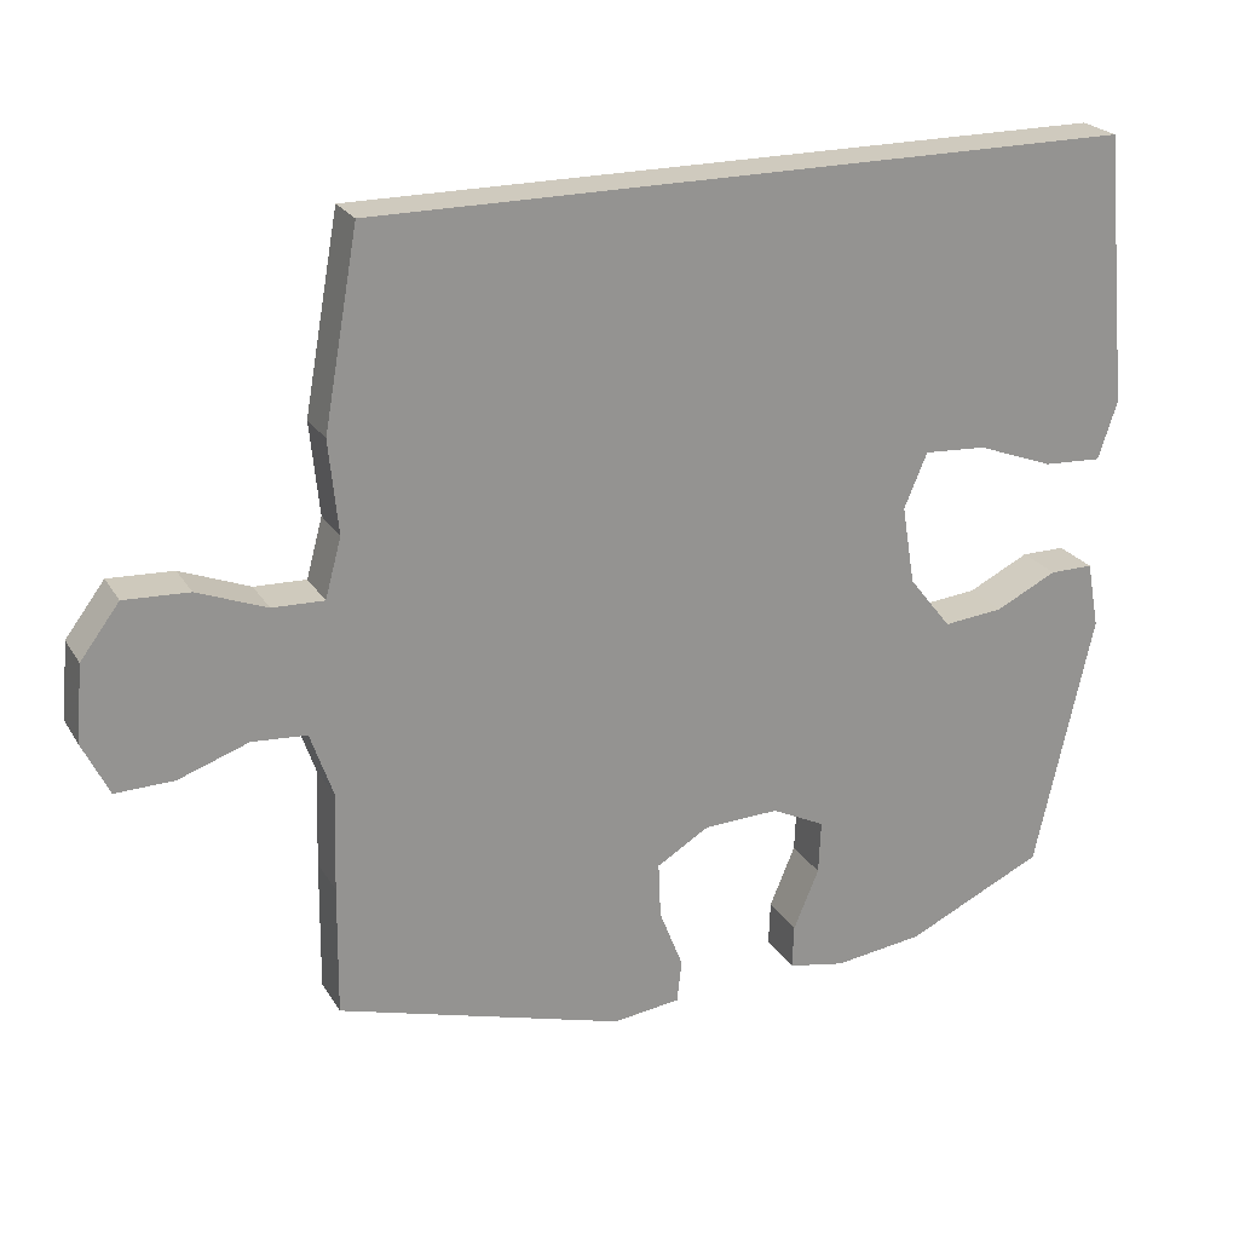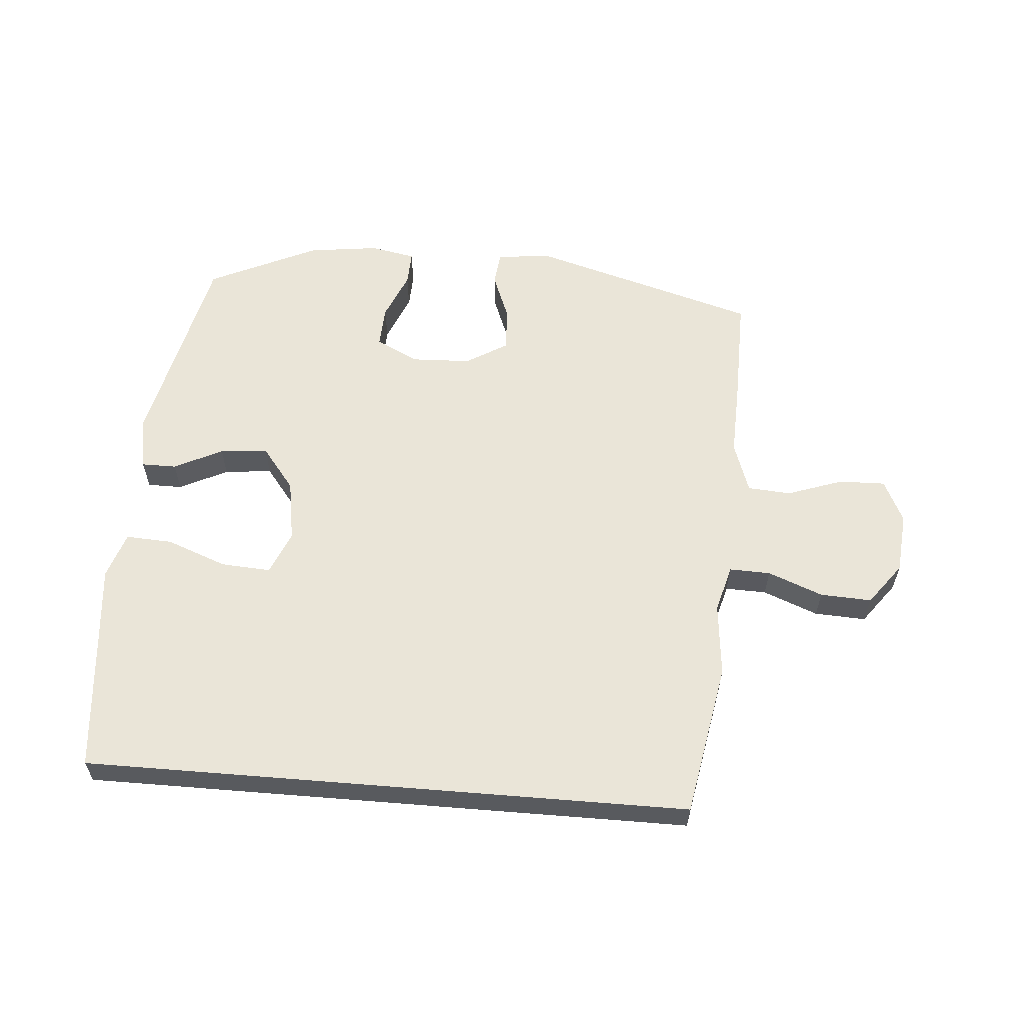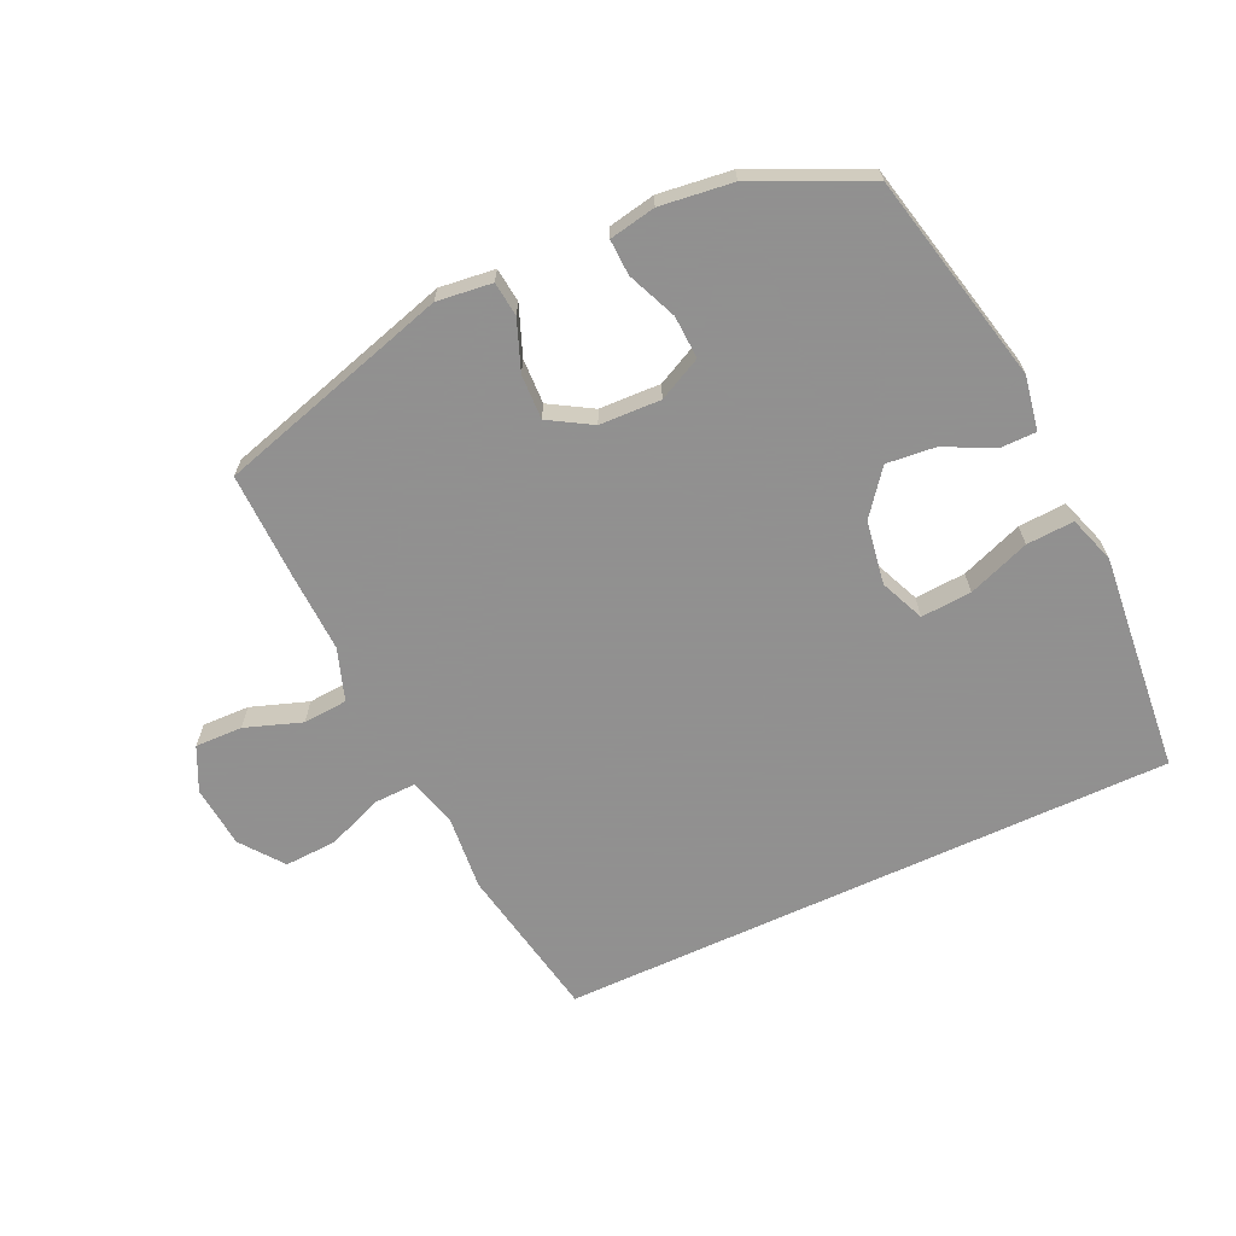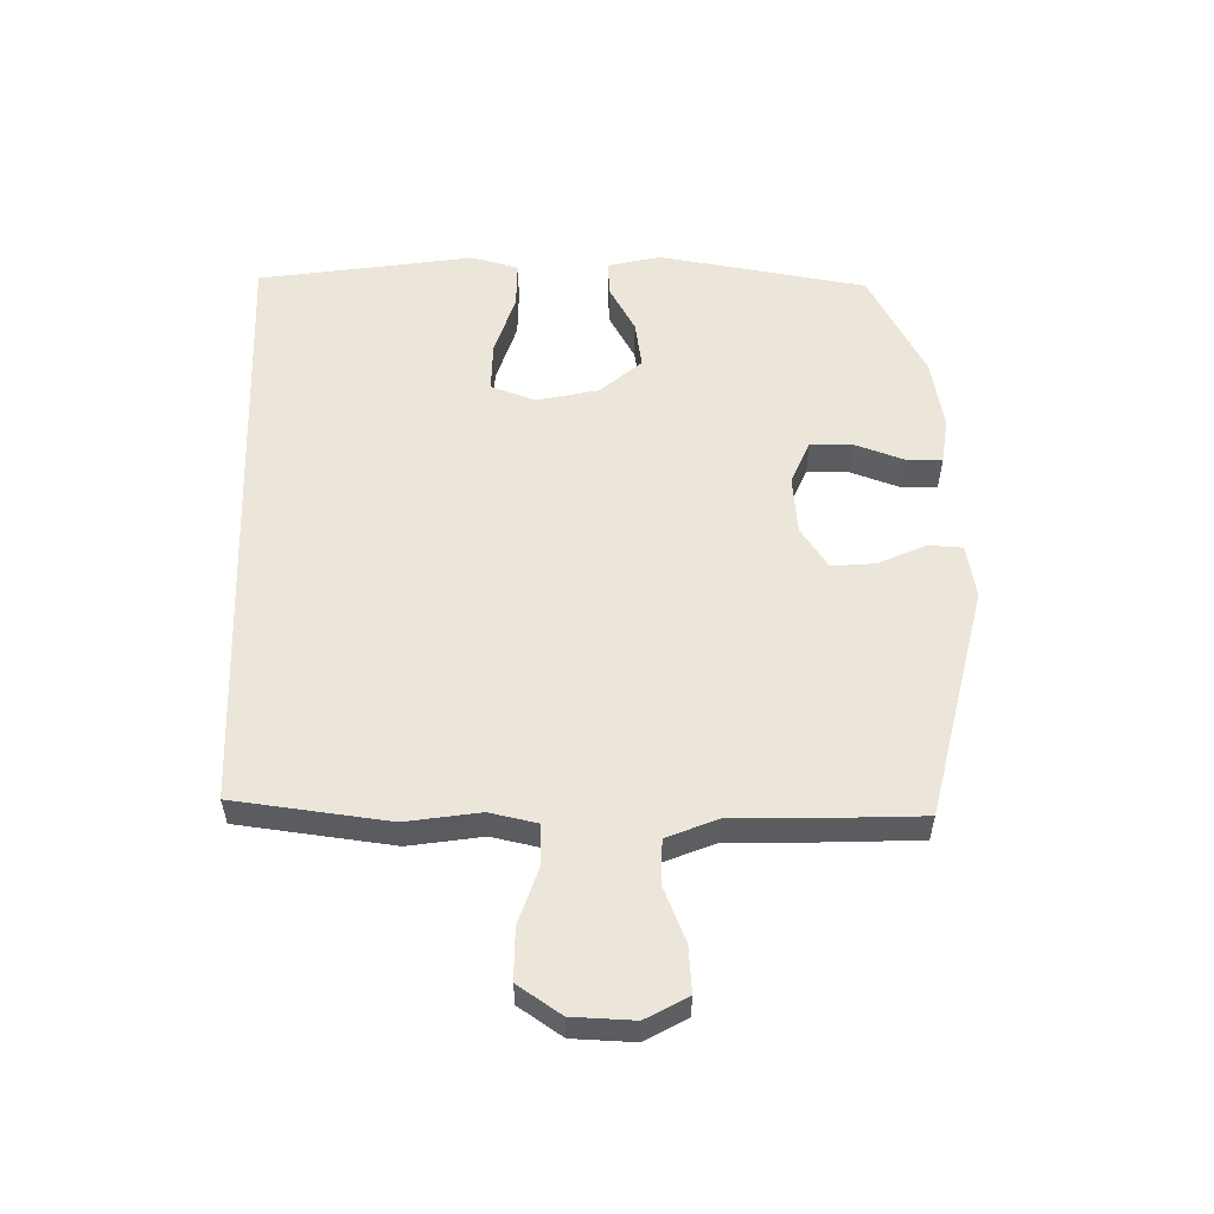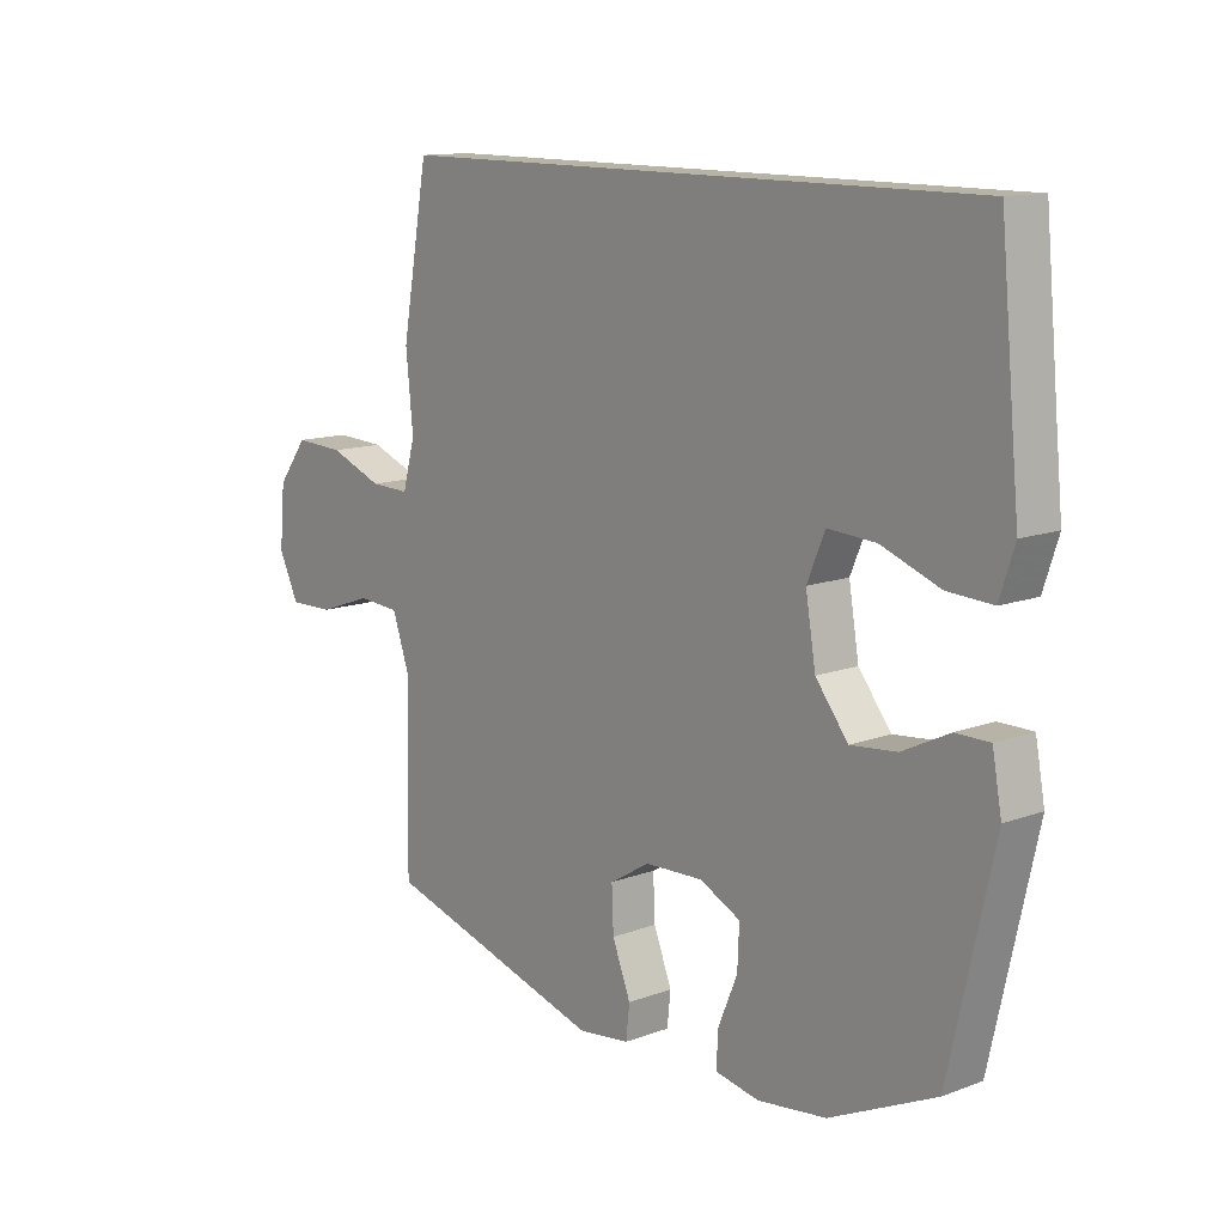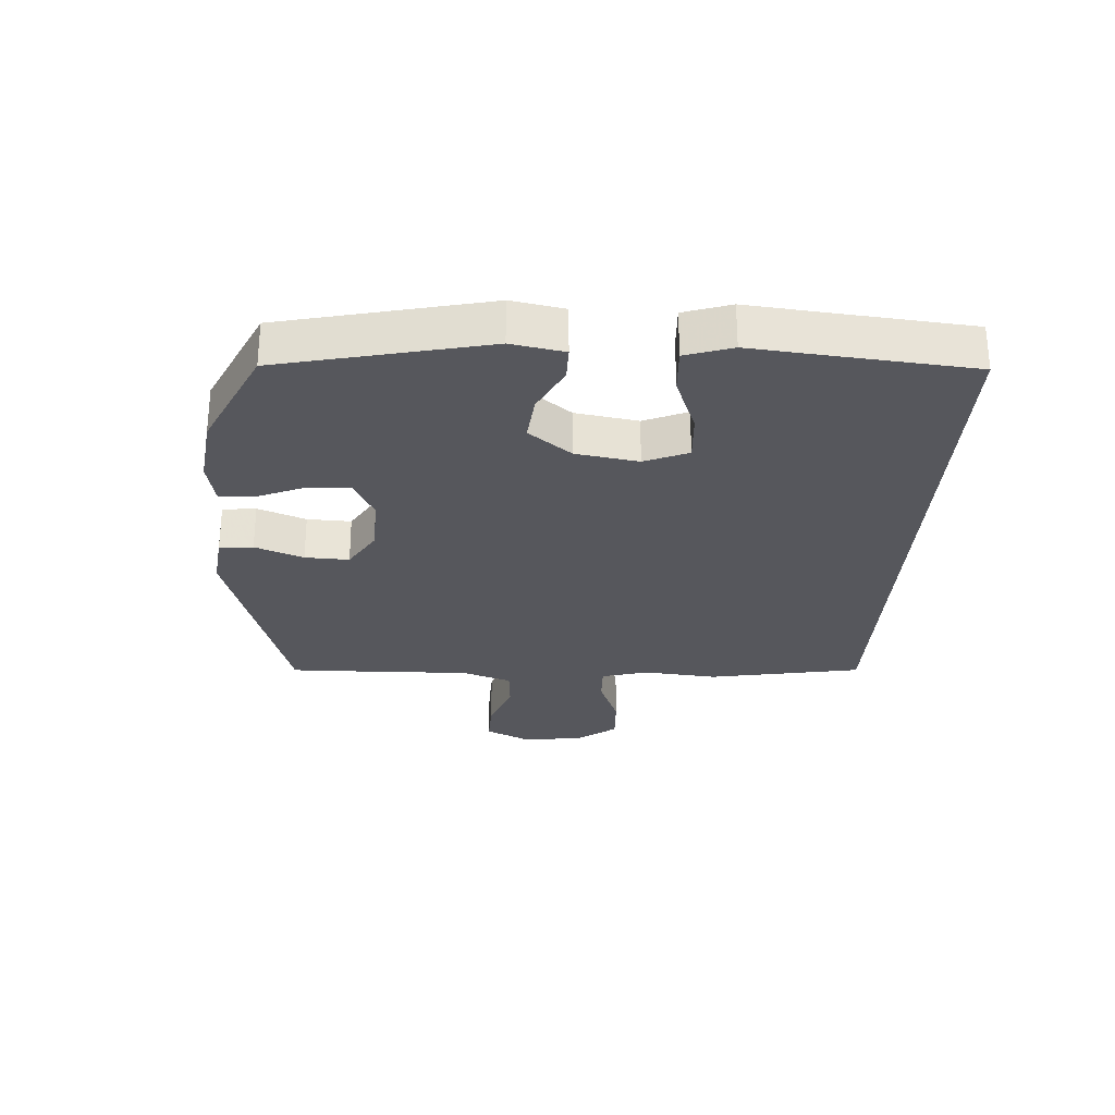
<metadata>
{"format":"obj","ext":"obj","renderer":"f3d","projection":"perspective","resolution":1024,"background":"white","views":[{"elev":23.2,"azim":156.2,"up":"+Z"},{"elev":59.3,"azim":4.7,"up":"+Y"},{"elev":-65.8,"azim":-154.9,"up":"+Y"},{"elev":55.3,"azim":88.1,"up":"+Y"},{"elev":12.7,"azim":-130.6,"up":"+Z"},{"elev":-27.6,"azim":-93.4,"up":"+Y"}]}
</metadata>
<code>
v 0.5 0.07 -0.5
v 0.126 0.07 -0.608
v 0.038 0.07 -0.597
v 0.032 0.07 -0.542
v 0.063 0.07 -0.463
v 0.066 0.07 -0.391
v -0.002 0.07 -0.35
v -0.1 0.07 -0.346
v -0.169 0.07 -0.38
v -0.166 0.07 -0.449
v -0.133 0.07 -0.528
v -0.131 0.07 -0.585
v -0.205 0.07 -0.599
v -0.321 0.07 -0.584
v -0.5 0.07 -0.5
v -0.575 0.07 -0.164
v -0.559 0.07 -0.078
v -0.502 0.07 -0.078
v -0.423 0.07 -0.117
v -0.345 0.07 -0.125
v -0.29 0.07 -0.055
v -0.273 0.07 0.047
v -0.303 0.07 0.118
v -0.384 0.07 0.113
v -0.483 0.07 0.076
v -0.559 0.07 0.072
v -0.584 0.07 0.148
v -0.572 0.07 0.269
v -0.55 0.07 0.5
v 0.44 0.07 0.5
v 0.485 0.07 0.249
v 0.473 0.07 0.128
v 0.494 0.07 0.051
v 0.561 0.07 0.053
v 0.651 0.07 0.088
v 0.735 0.07 0.092
v 0.786 0.07 0.024
v 0.795 0.07 -0.076
v 0.761 0.07 -0.146
v 0.685 0.07 -0.144
v 0.594 0.07 -0.112
v 0.523 0.07 -0.117
v 0.494 0.07 -0.201
v 0.498 0.07 -0.33
v 0.5 0 -0.5
v 0.126 0 -0.608
v 0.038 0 -0.597
v 0.032 0 -0.542
v 0.063 0 -0.463
v 0.066 0 -0.391
v -0.002 0 -0.35
v -0.1 0 -0.346
v -0.169 0 -0.38
v -0.166 0 -0.449
v -0.133 0 -0.528
v -0.131 0 -0.585
v -0.205 0 -0.599
v -0.321 0 -0.584
v -0.5 0 -0.5
v -0.575 0 -0.164
v -0.559 0 -0.078
v -0.502 0 -0.078
v -0.423 0 -0.117
v -0.345 0 -0.125
v -0.29 0 -0.055
v -0.273 0 0.047
v -0.303 0 0.118
v -0.384 0 0.113
v -0.483 0 0.076
v -0.559 0 0.072
v -0.584 0 0.148
v -0.572 0 0.269
v -0.55 0 0.5
v 0.44 0 0.5
v 0.485 0 0.249
v 0.473 0 0.128
v 0.494 0 0.051
v 0.561 0 0.053
v 0.651 0 0.088
v 0.735 0 0.092
v 0.786 0 0.024
v 0.795 0 -0.076
v 0.761 0 -0.146
v 0.685 0 -0.144
v 0.594 0 -0.112
v 0.523 0 -0.117
v 0.494 0 -0.201
v 0.498 0 -0.33
f 43 44 1 2
f 42 43 2 3
f 38 39 40 41
f 38 41 42
f 37 38 42
f 34 35 36 37
f 33 34 37 42
f 32 33 42 3
f 28 29 30 31
f 24 25 26 27
f 23 24 27 28
f 16 17 18 19
f 16 19 20
f 15 16 20
f 14 15 20 21
f 10 11 12 13
f 9 10 13 14
f 32 3 4 5
f 32 5 6
f 23 28 31 32
f 22 23 32 6
f 9 14 21 22
f 8 9 22
f 7 8 22
f 6 7 22
f 46 45 88 87
f 47 46 87 86
f 85 84 83 82
f 86 85 82
f 86 82 81
f 81 80 79 78
f 86 81 78 77
f 47 86 77 76
f 75 74 73 72
f 71 70 69 68
f 72 71 68 67
f 63 62 61 60
f 64 63 60
f 64 60 59
f 65 64 59 58
f 57 56 55 54
f 58 57 54 53
f 49 48 47 76
f 50 49 76
f 76 75 72 67
f 50 76 67 66
f 66 65 58 53
f 66 53 52
f 66 52 51
f 66 51 50
f 1 45 46 2
f 2 46 47 3
f 3 47 48 4
f 4 48 49 5
f 5 49 50 6
f 6 50 51 7
f 7 51 52 8
f 8 52 53 9
f 9 53 54 10
f 10 54 55 11
f 11 55 56 12
f 12 56 57 13
f 13 57 58 14
f 14 58 59 15
f 15 59 60 16
f 16 60 61 17
f 17 61 62 18
f 18 62 63 19
f 19 63 64 20
f 20 64 65 21
f 21 65 66 22
f 22 66 67 23
f 23 67 68 24
f 24 68 69 25
f 25 69 70 26
f 26 70 71 27
f 27 71 72 28
f 28 72 73 29
f 29 73 74 30
f 30 74 75 31
f 31 75 76 32
f 32 76 77 33
f 33 77 78 34
f 34 78 79 35
f 35 79 80 36
f 36 80 81 37
f 37 81 82 38
f 38 82 83 39
f 39 83 84 40
f 40 84 85 41
f 41 85 86 42
f 42 86 87 43
f 43 87 88 44
f 44 88 45 1

</code>
